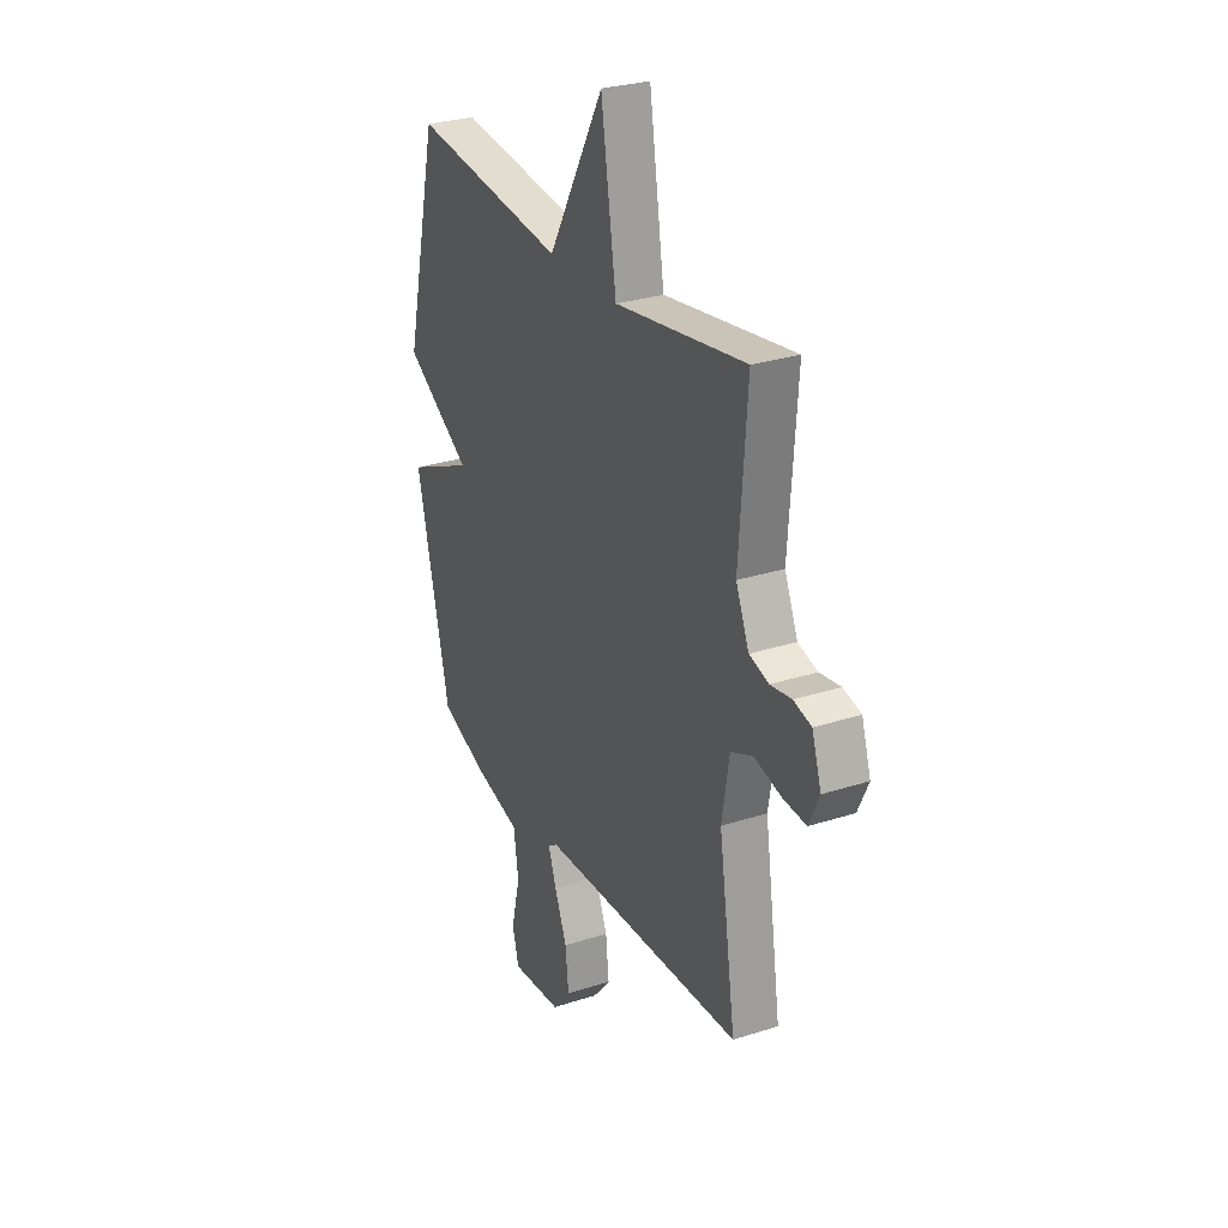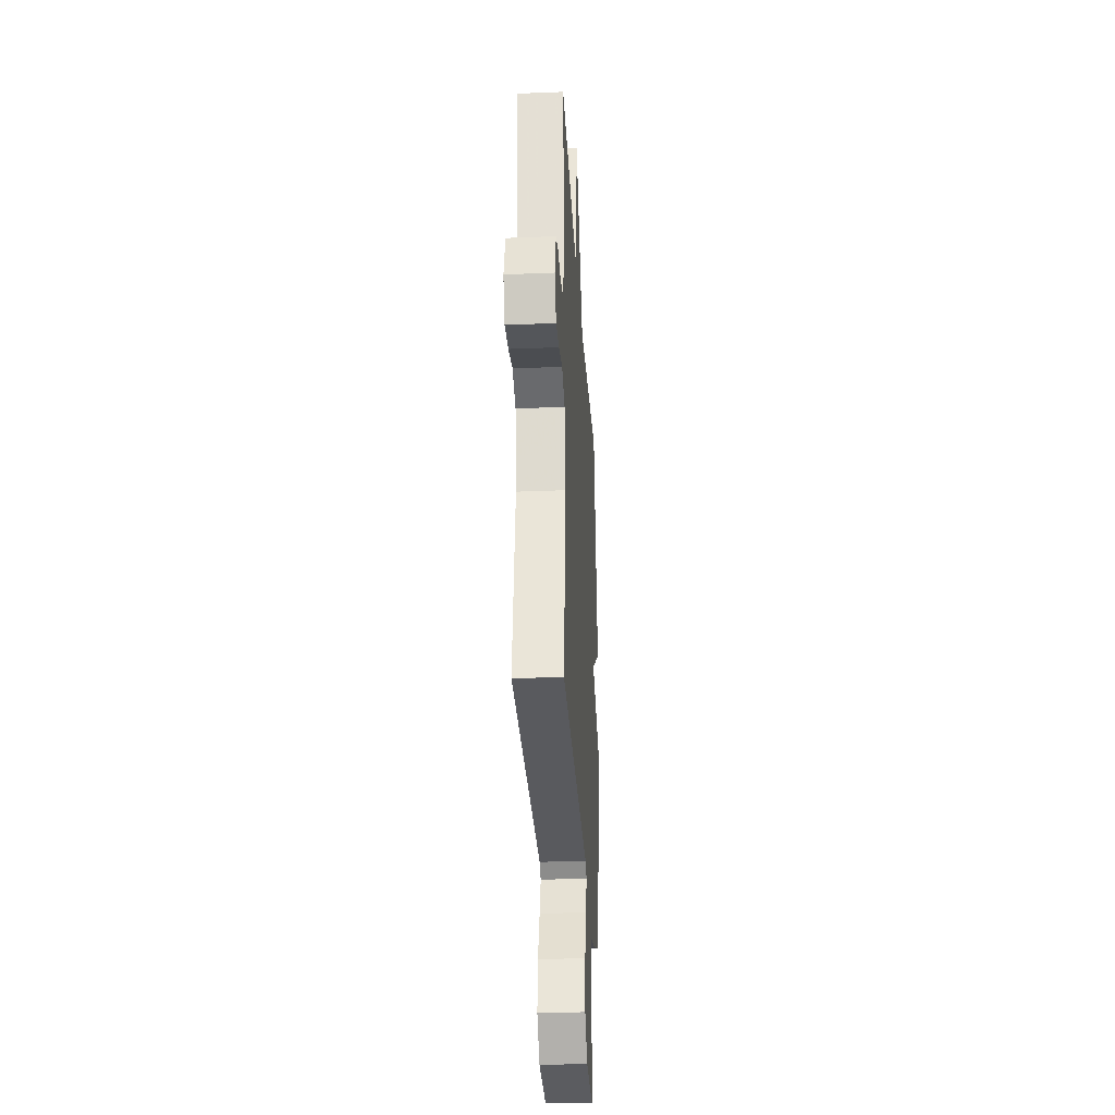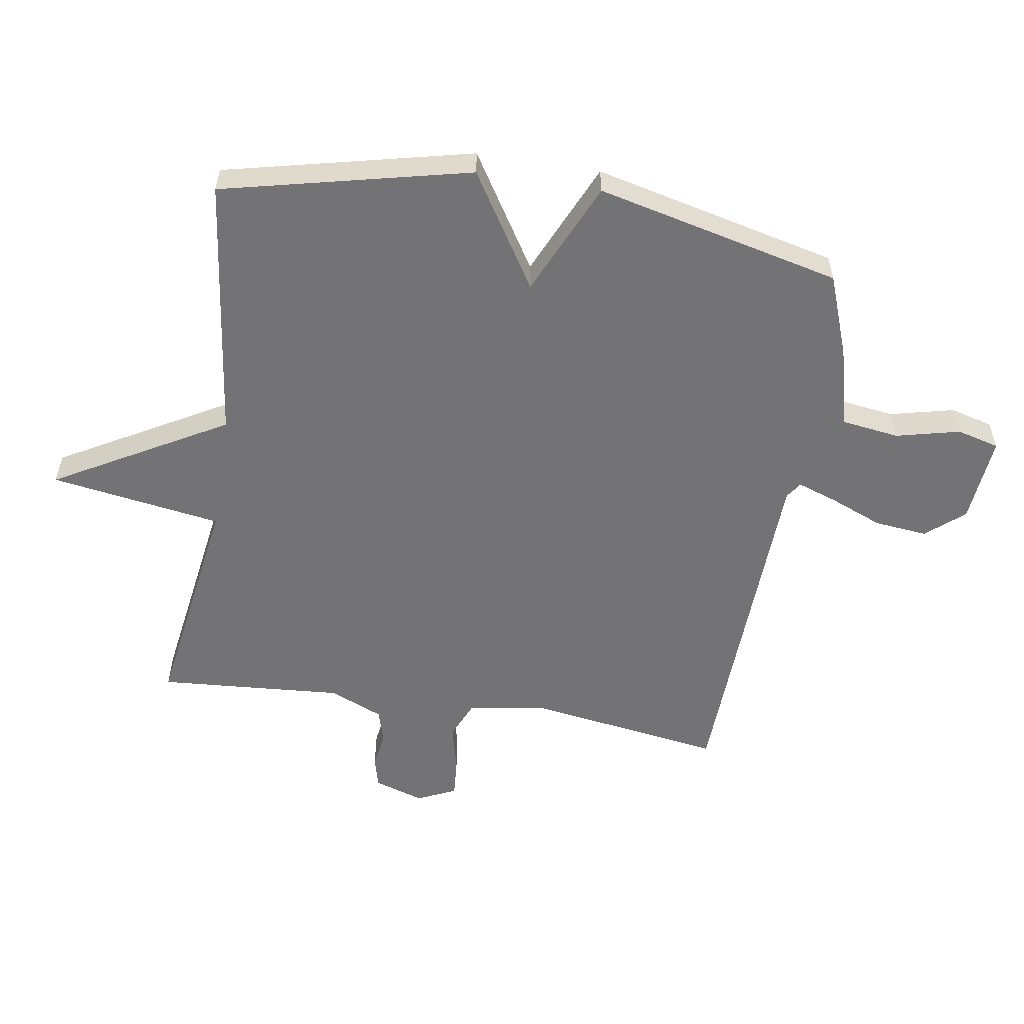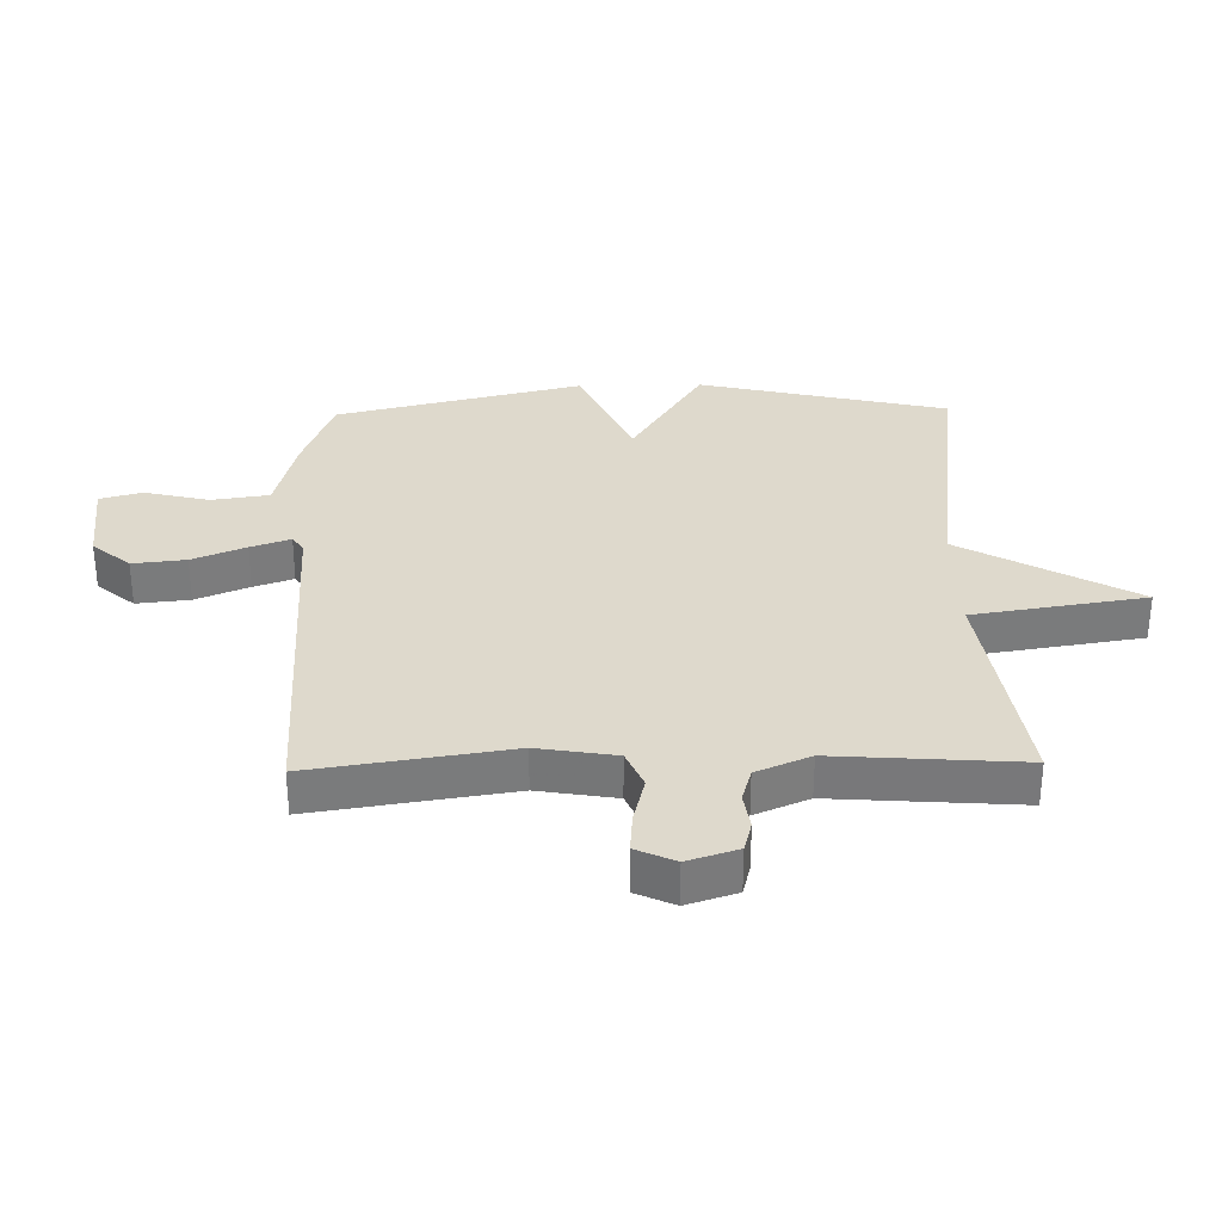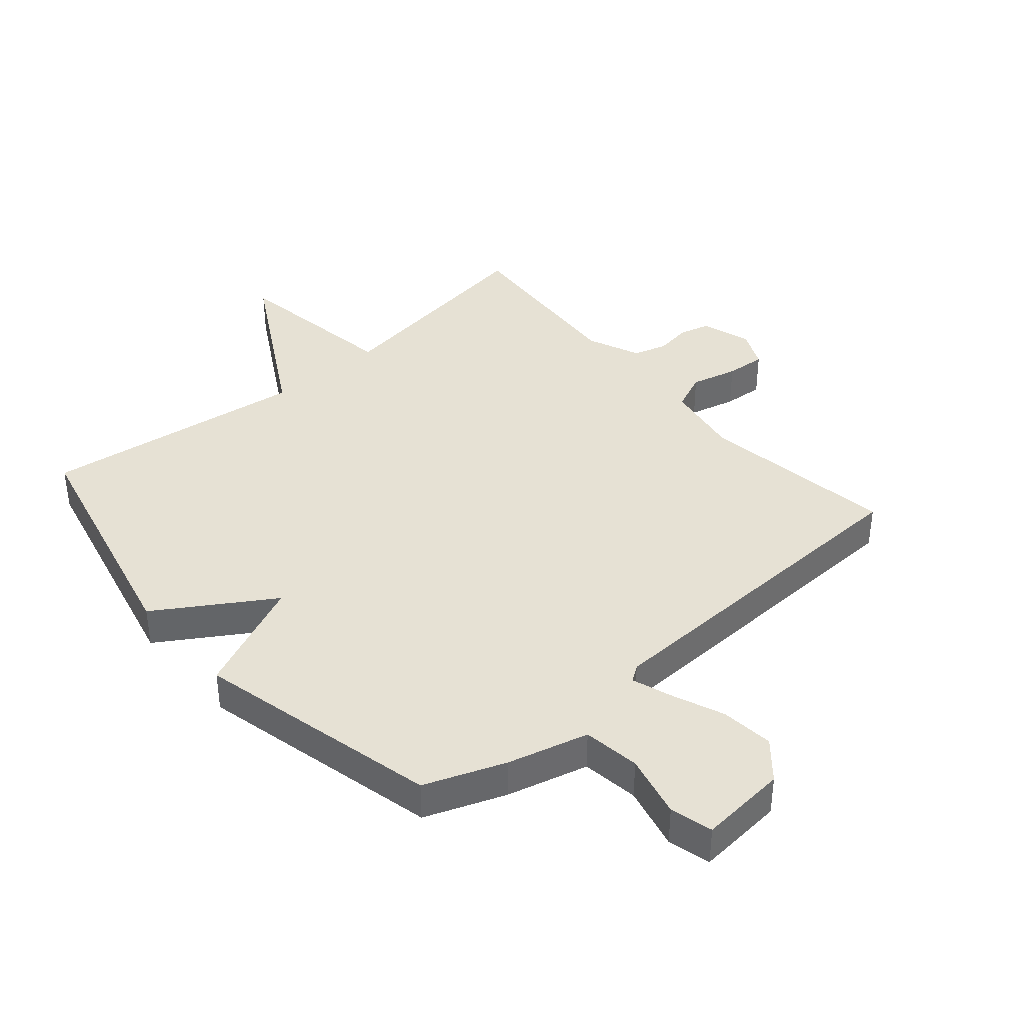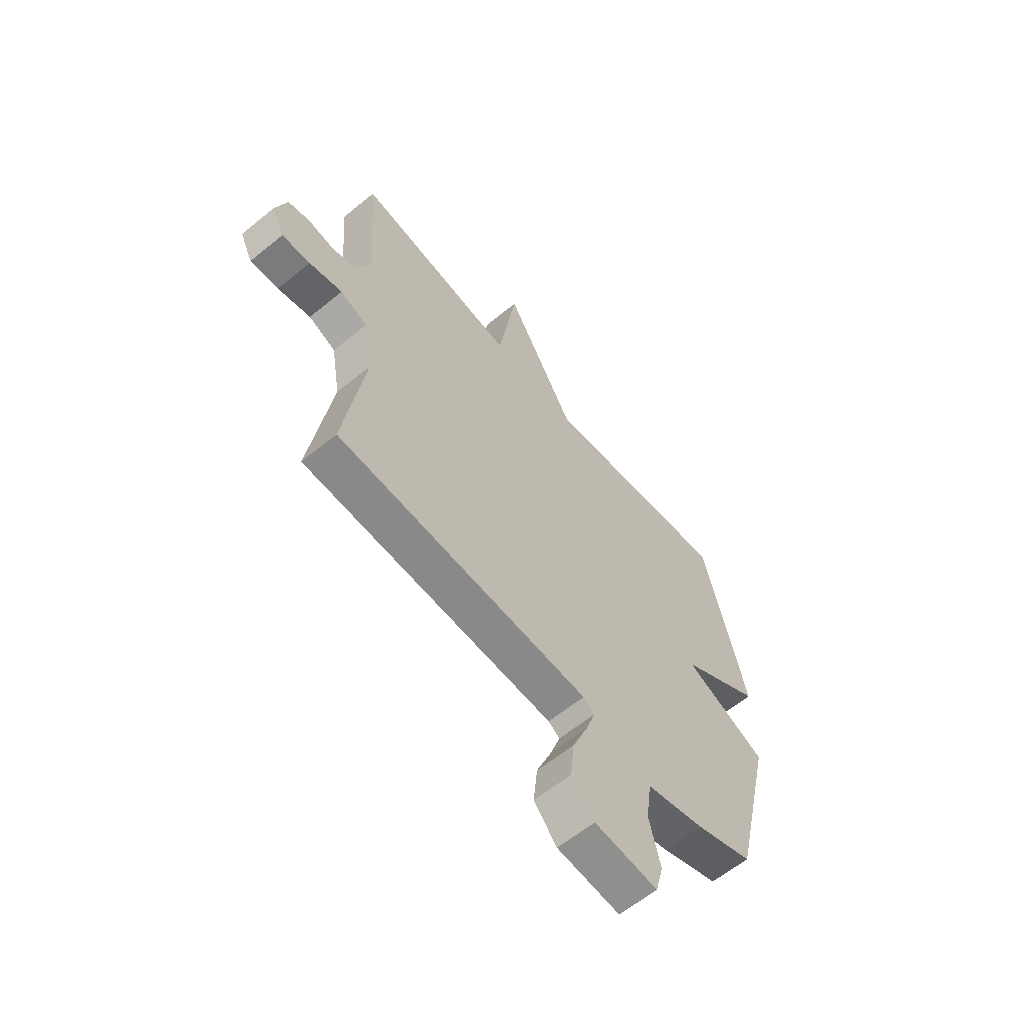
<metadata>
{"format":"obj","ext":"obj","renderer":"f3d","projection":"perspective","resolution":1024,"background":"white","views":[{"elev":28.4,"azim":-115.9,"up":"+Z"},{"elev":-29.7,"azim":-86.6,"up":"+Z"},{"elev":-56.0,"azim":80.9,"up":"+Y"},{"elev":32.1,"azim":-91.2,"up":"+Y"},{"elev":39.1,"azim":139.4,"up":"+Y"},{"elev":-61.7,"azim":-50.3,"up":"+Z"}]}
</metadata>
<code>
v 0.5 0.07 0.5
v 0.594 0.07 0.098
v 0.407 0.07 -0.019
v 0.594 0.07 -0.102
v 0.5 0.07 -0.5
v 0.369 0.07 -0.549
v 0.237 0.07 -0.583
v 0.224 0.07 -0.676
v 0.249 0.07 -0.78
v 0.231 0.07 -0.849
v 0.088 0.07 -0.836
v 0.036 0.07 -0.775
v 0.045 0.07 -0.689
v 0.08 0.07 -0.603
v 0.102 0.07 -0.539
v 0.076 0.07 -0.521
v -0.5 0.07 -0.5
v -0.452 0.07 -0.181
v -0.473 0.07 -0.055
v -0.535 0.07 -0.028
v -0.611 0.07 -0.047
v -0.676 0.07 -0.052
v -0.705 0.07 0.011
v -0.679 0.07 0.092
v -0.629 0.07 0.105
v -0.57 0.07 0.096
v -0.515 0.07 0.112
v -0.478 0.07 0.199
v -0.5 0.07 0.5
v -0.133 0.07 0.445
v -0.09 0.07 0.723
v 0.067 0.07 0.445
v 0.5 0 0.5
v 0.594 0 0.098
v 0.407 0 -0.019
v 0.594 0 -0.102
v 0.5 0 -0.5
v 0.369 0 -0.549
v 0.237 0 -0.583
v 0.224 0 -0.676
v 0.249 0 -0.78
v 0.231 0 -0.849
v 0.088 0 -0.836
v 0.036 0 -0.775
v 0.045 0 -0.689
v 0.08 0 -0.603
v 0.102 0 -0.539
v 0.076 0 -0.521
v -0.5 0 -0.5
v -0.452 0 -0.181
v -0.473 0 -0.055
v -0.535 0 -0.028
v -0.611 0 -0.047
v -0.676 0 -0.052
v -0.705 0 0.011
v -0.679 0 0.092
v -0.629 0 0.105
v -0.57 0 0.096
v -0.515 0 0.112
v -0.478 0 0.199
v -0.5 0 0.5
v -0.133 0 0.445
v -0.09 0 0.723
v 0.067 0 0.445
f 30 31 32
f 28 29 30
f 27 28 30 32
f 24 25 26
f 23 24 26
f 22 23 26
f 21 22 26
f 20 21 26
f 19 20 26 27
f 16 17 18
f 16 18 19
f 27 32 1
f 19 27 1
f 16 19 1
f 15 16 1
f 12 13 14
f 11 12 14
f 10 11 14
f 9 10 14
f 8 9 14
f 5 6 7
f 4 5 7
f 3 4 7
f 1 2 3
f 1 3 7
f 15 1 7
f 7 8 14 15
f 64 63 62
f 62 61 60
f 64 62 60 59
f 58 57 56
f 58 56 55
f 58 55 54
f 58 54 53
f 58 53 52
f 59 58 52 51
f 50 49 48
f 51 50 48
f 33 64 59
f 33 59 51
f 33 51 48
f 33 48 47
f 46 45 44
f 46 44 43
f 46 43 42
f 46 42 41
f 46 41 40
f 39 38 37
f 39 37 36
f 39 36 35
f 35 34 33
f 39 35 33
f 39 33 47
f 47 46 40 39
f 1 33 34 2
f 2 34 35 3
f 3 35 36 4
f 4 36 37 5
f 5 37 38 6
f 6 38 39 7
f 7 39 40 8
f 8 40 41 9
f 9 41 42 10
f 10 42 43 11
f 11 43 44 12
f 12 44 45 13
f 13 45 46 14
f 14 46 47 15
f 15 47 48 16
f 16 48 49 17
f 17 49 50 18
f 18 50 51 19
f 19 51 52 20
f 20 52 53 21
f 21 53 54 22
f 22 54 55 23
f 23 55 56 24
f 24 56 57 25
f 25 57 58 26
f 26 58 59 27
f 27 59 60 28
f 28 60 61 29
f 29 61 62 30
f 30 62 63 31
f 31 63 64 32
f 32 64 33 1

</code>
